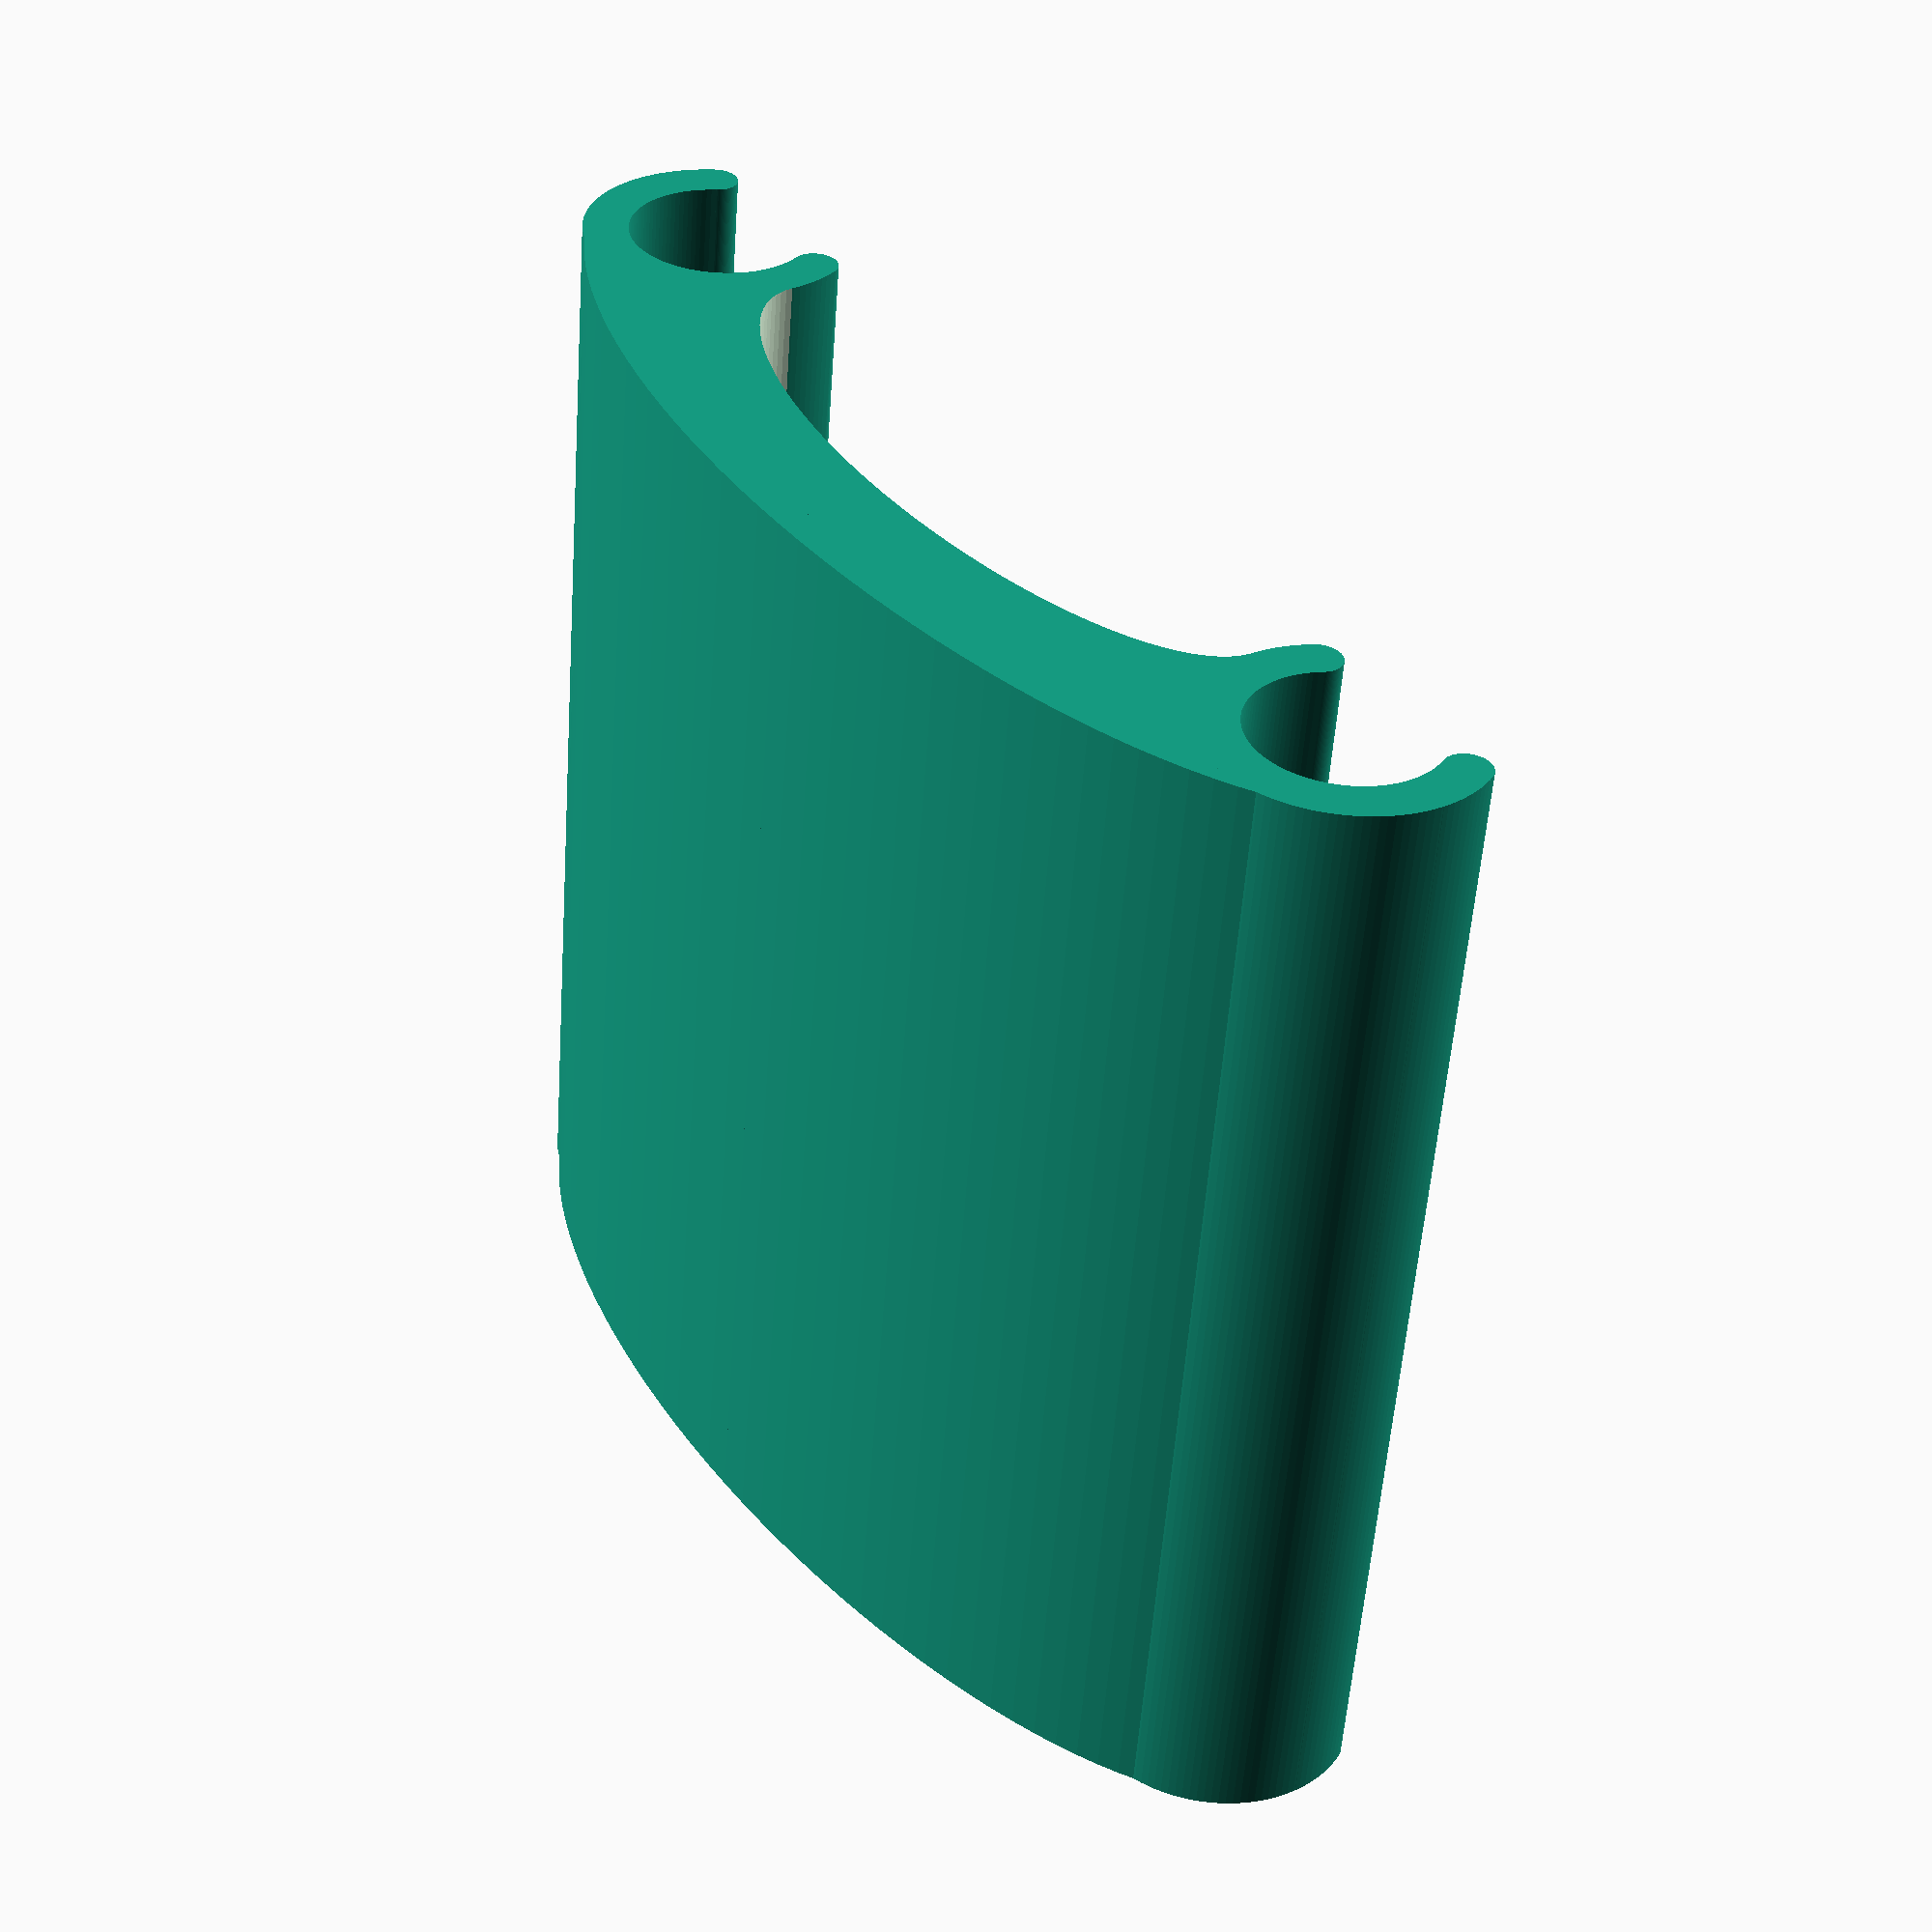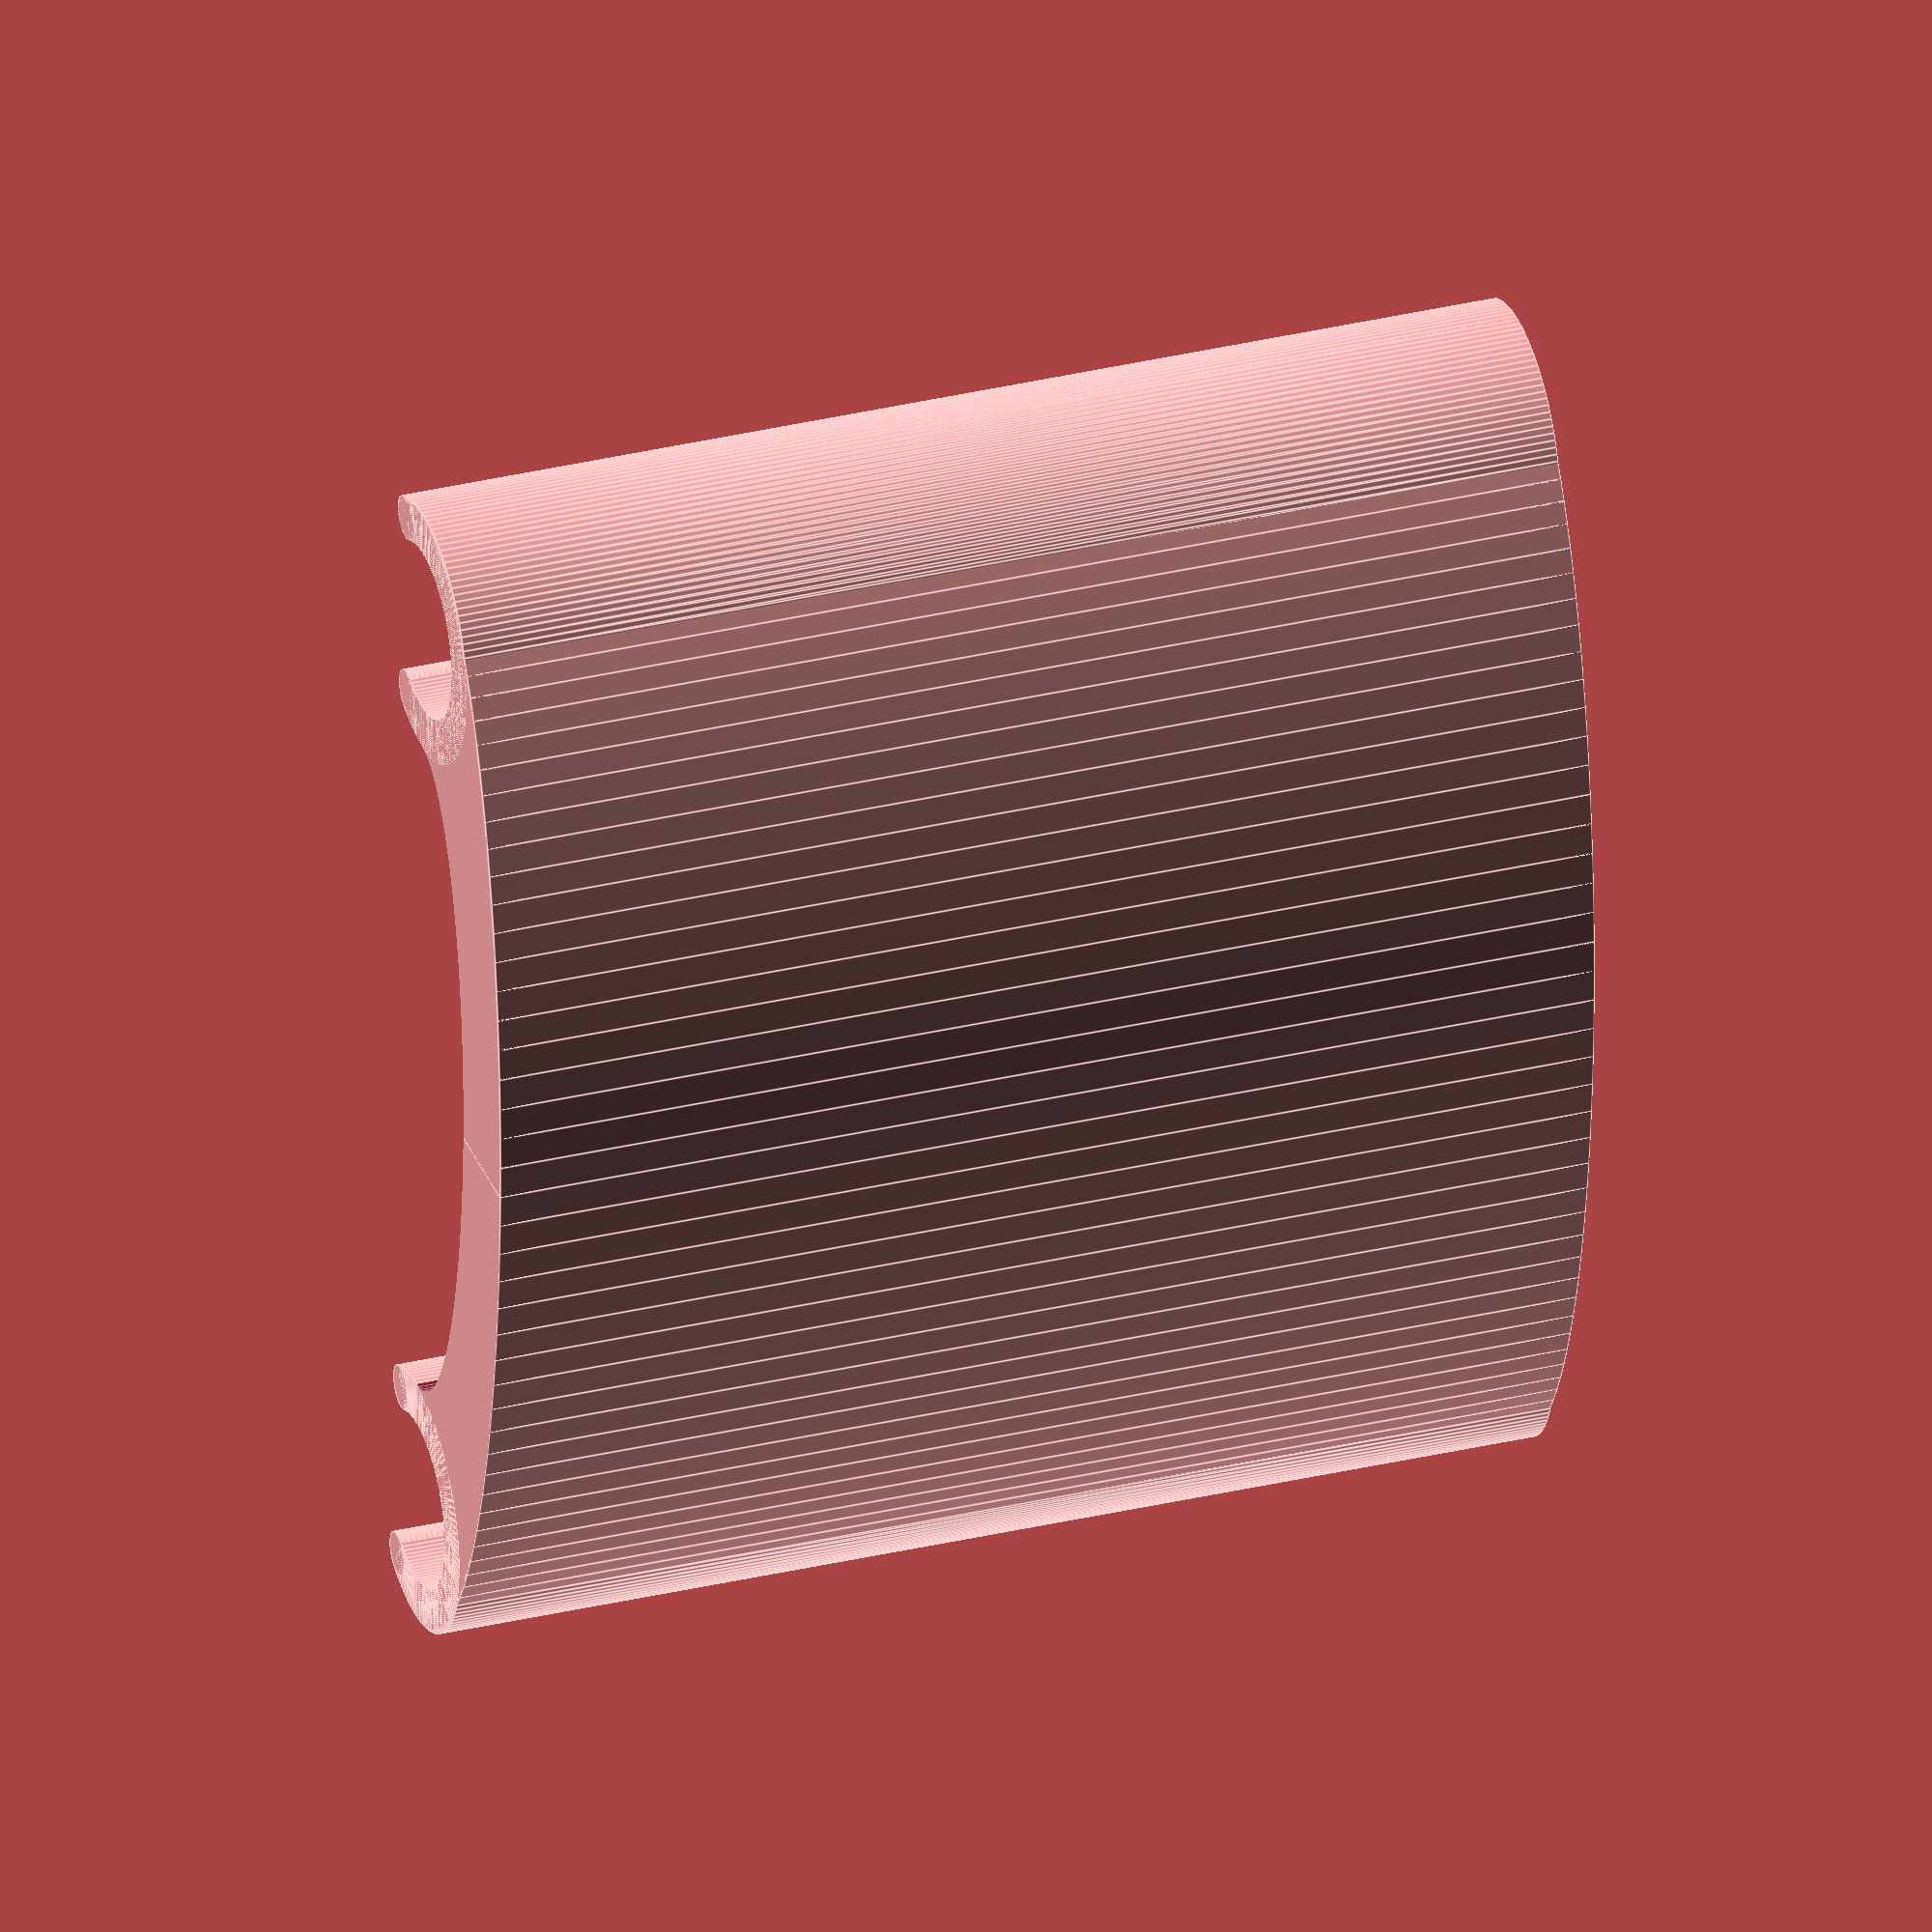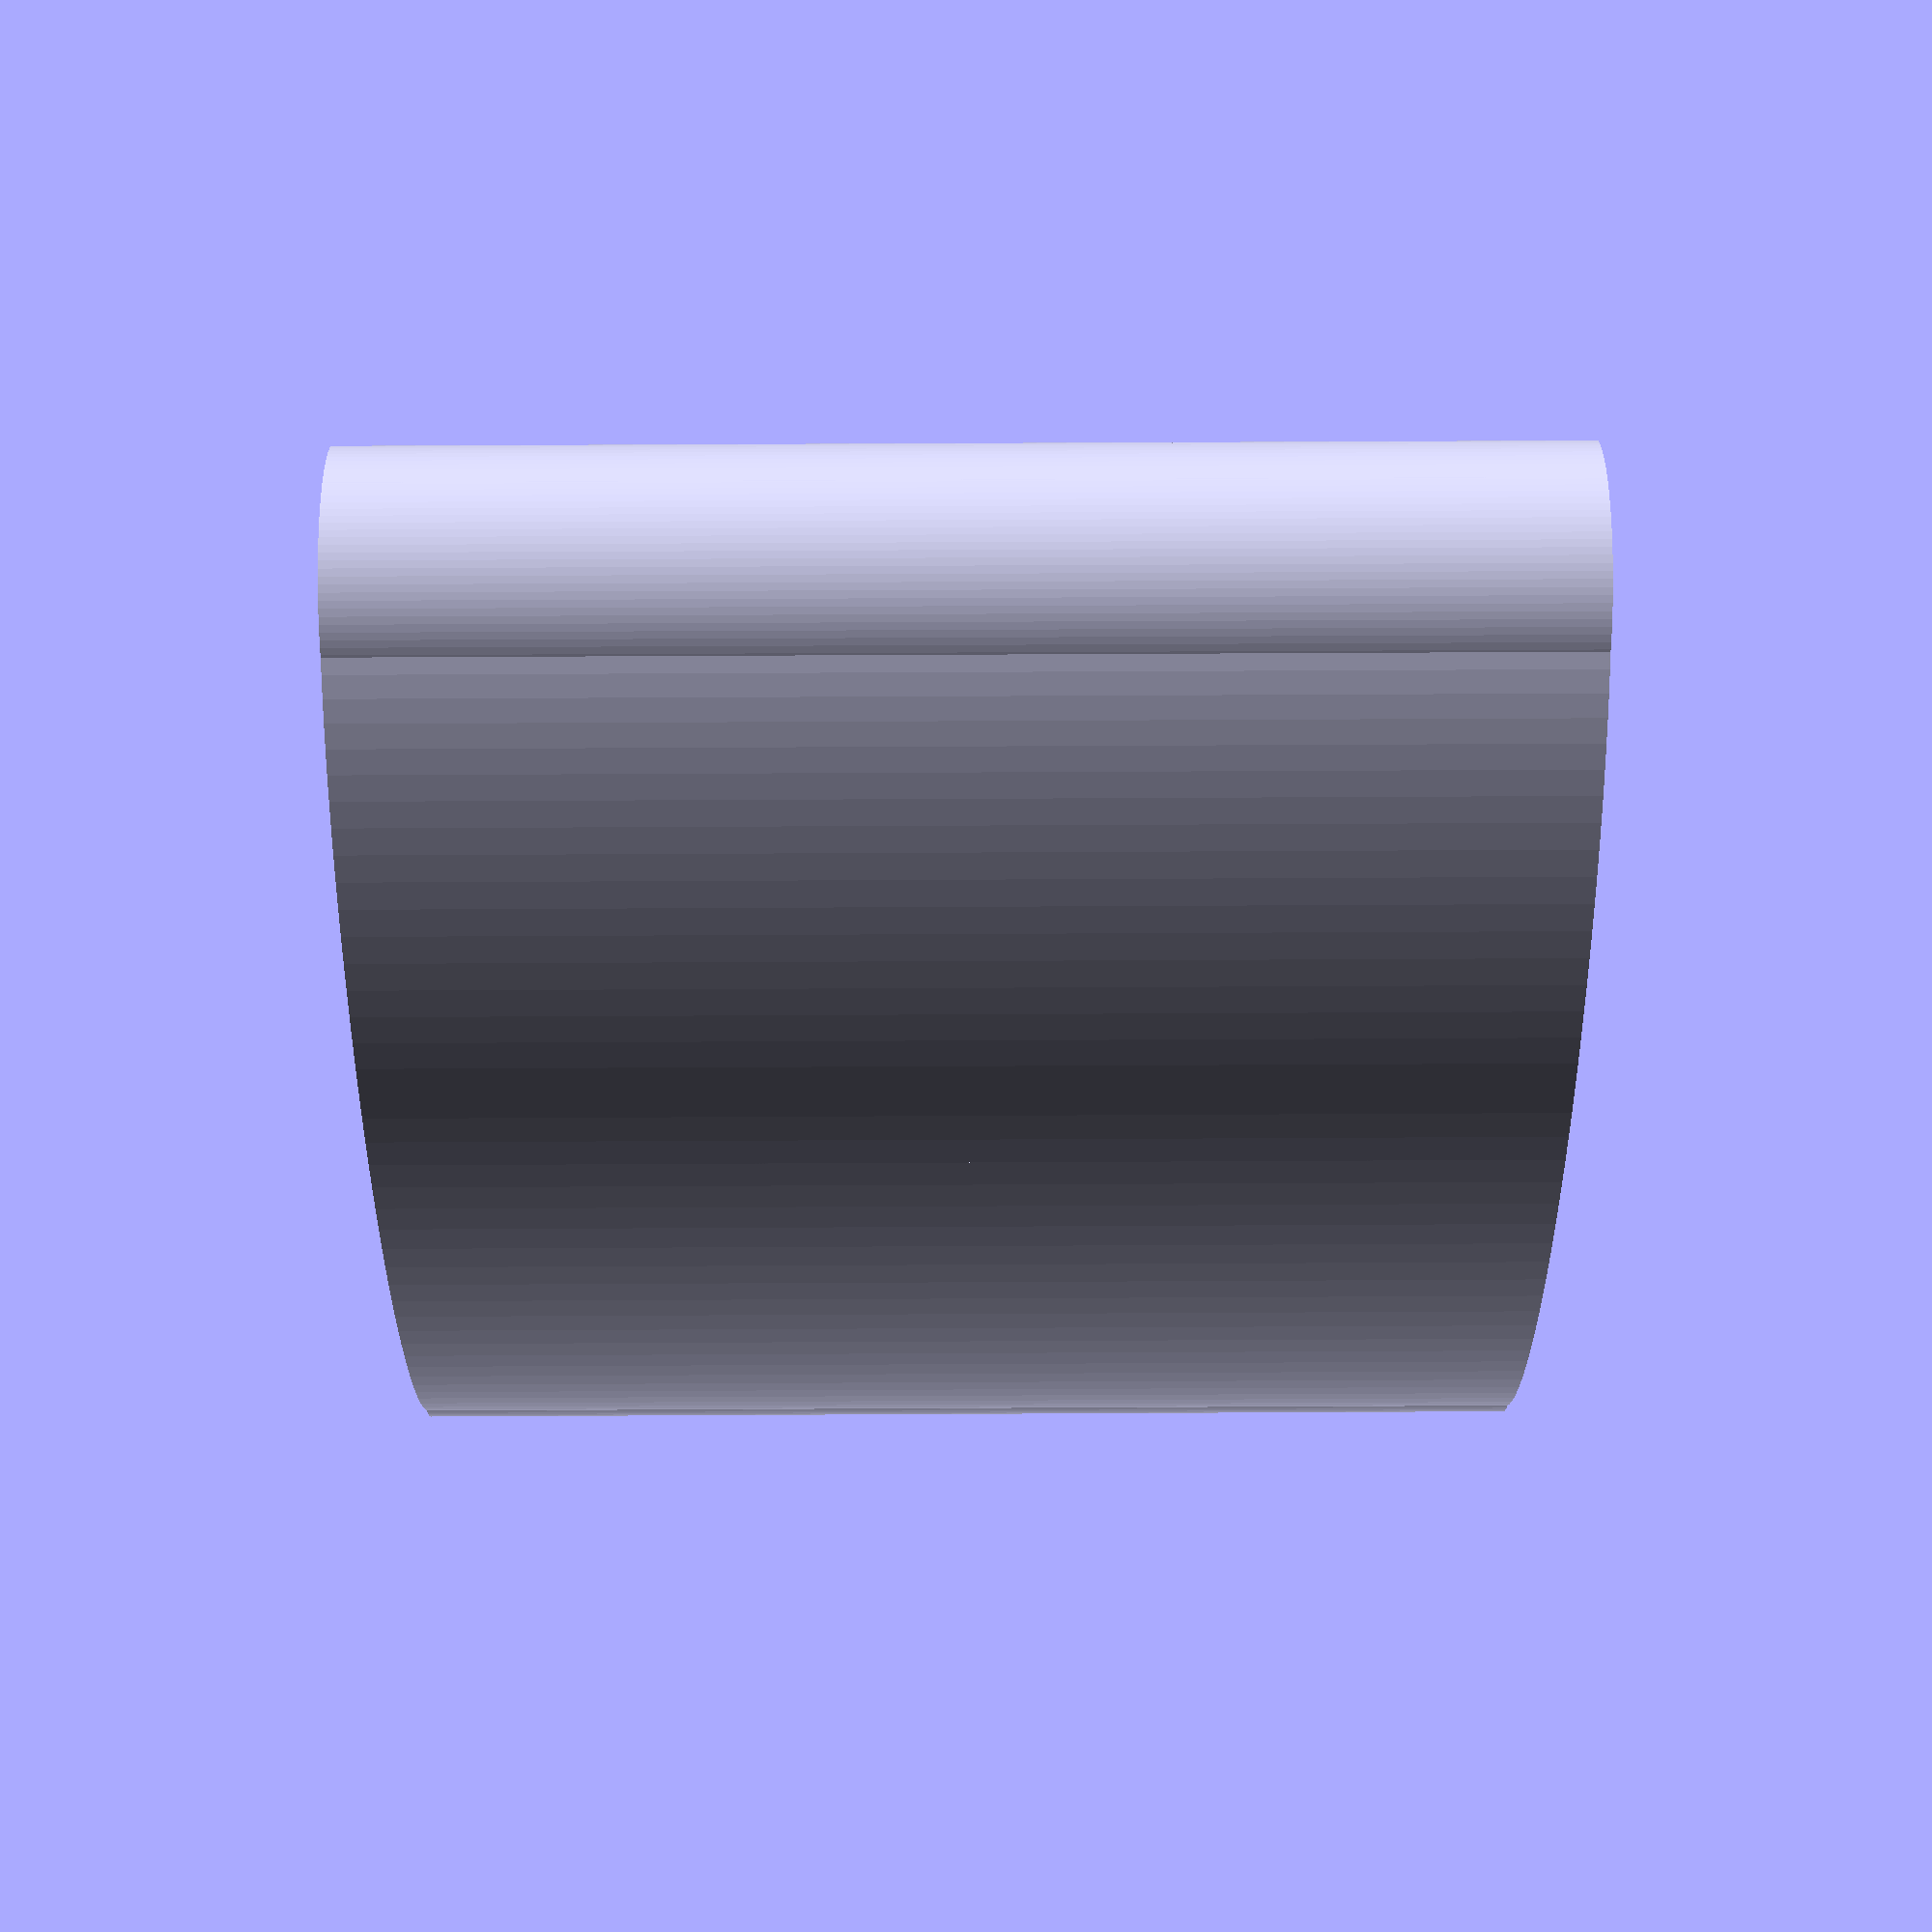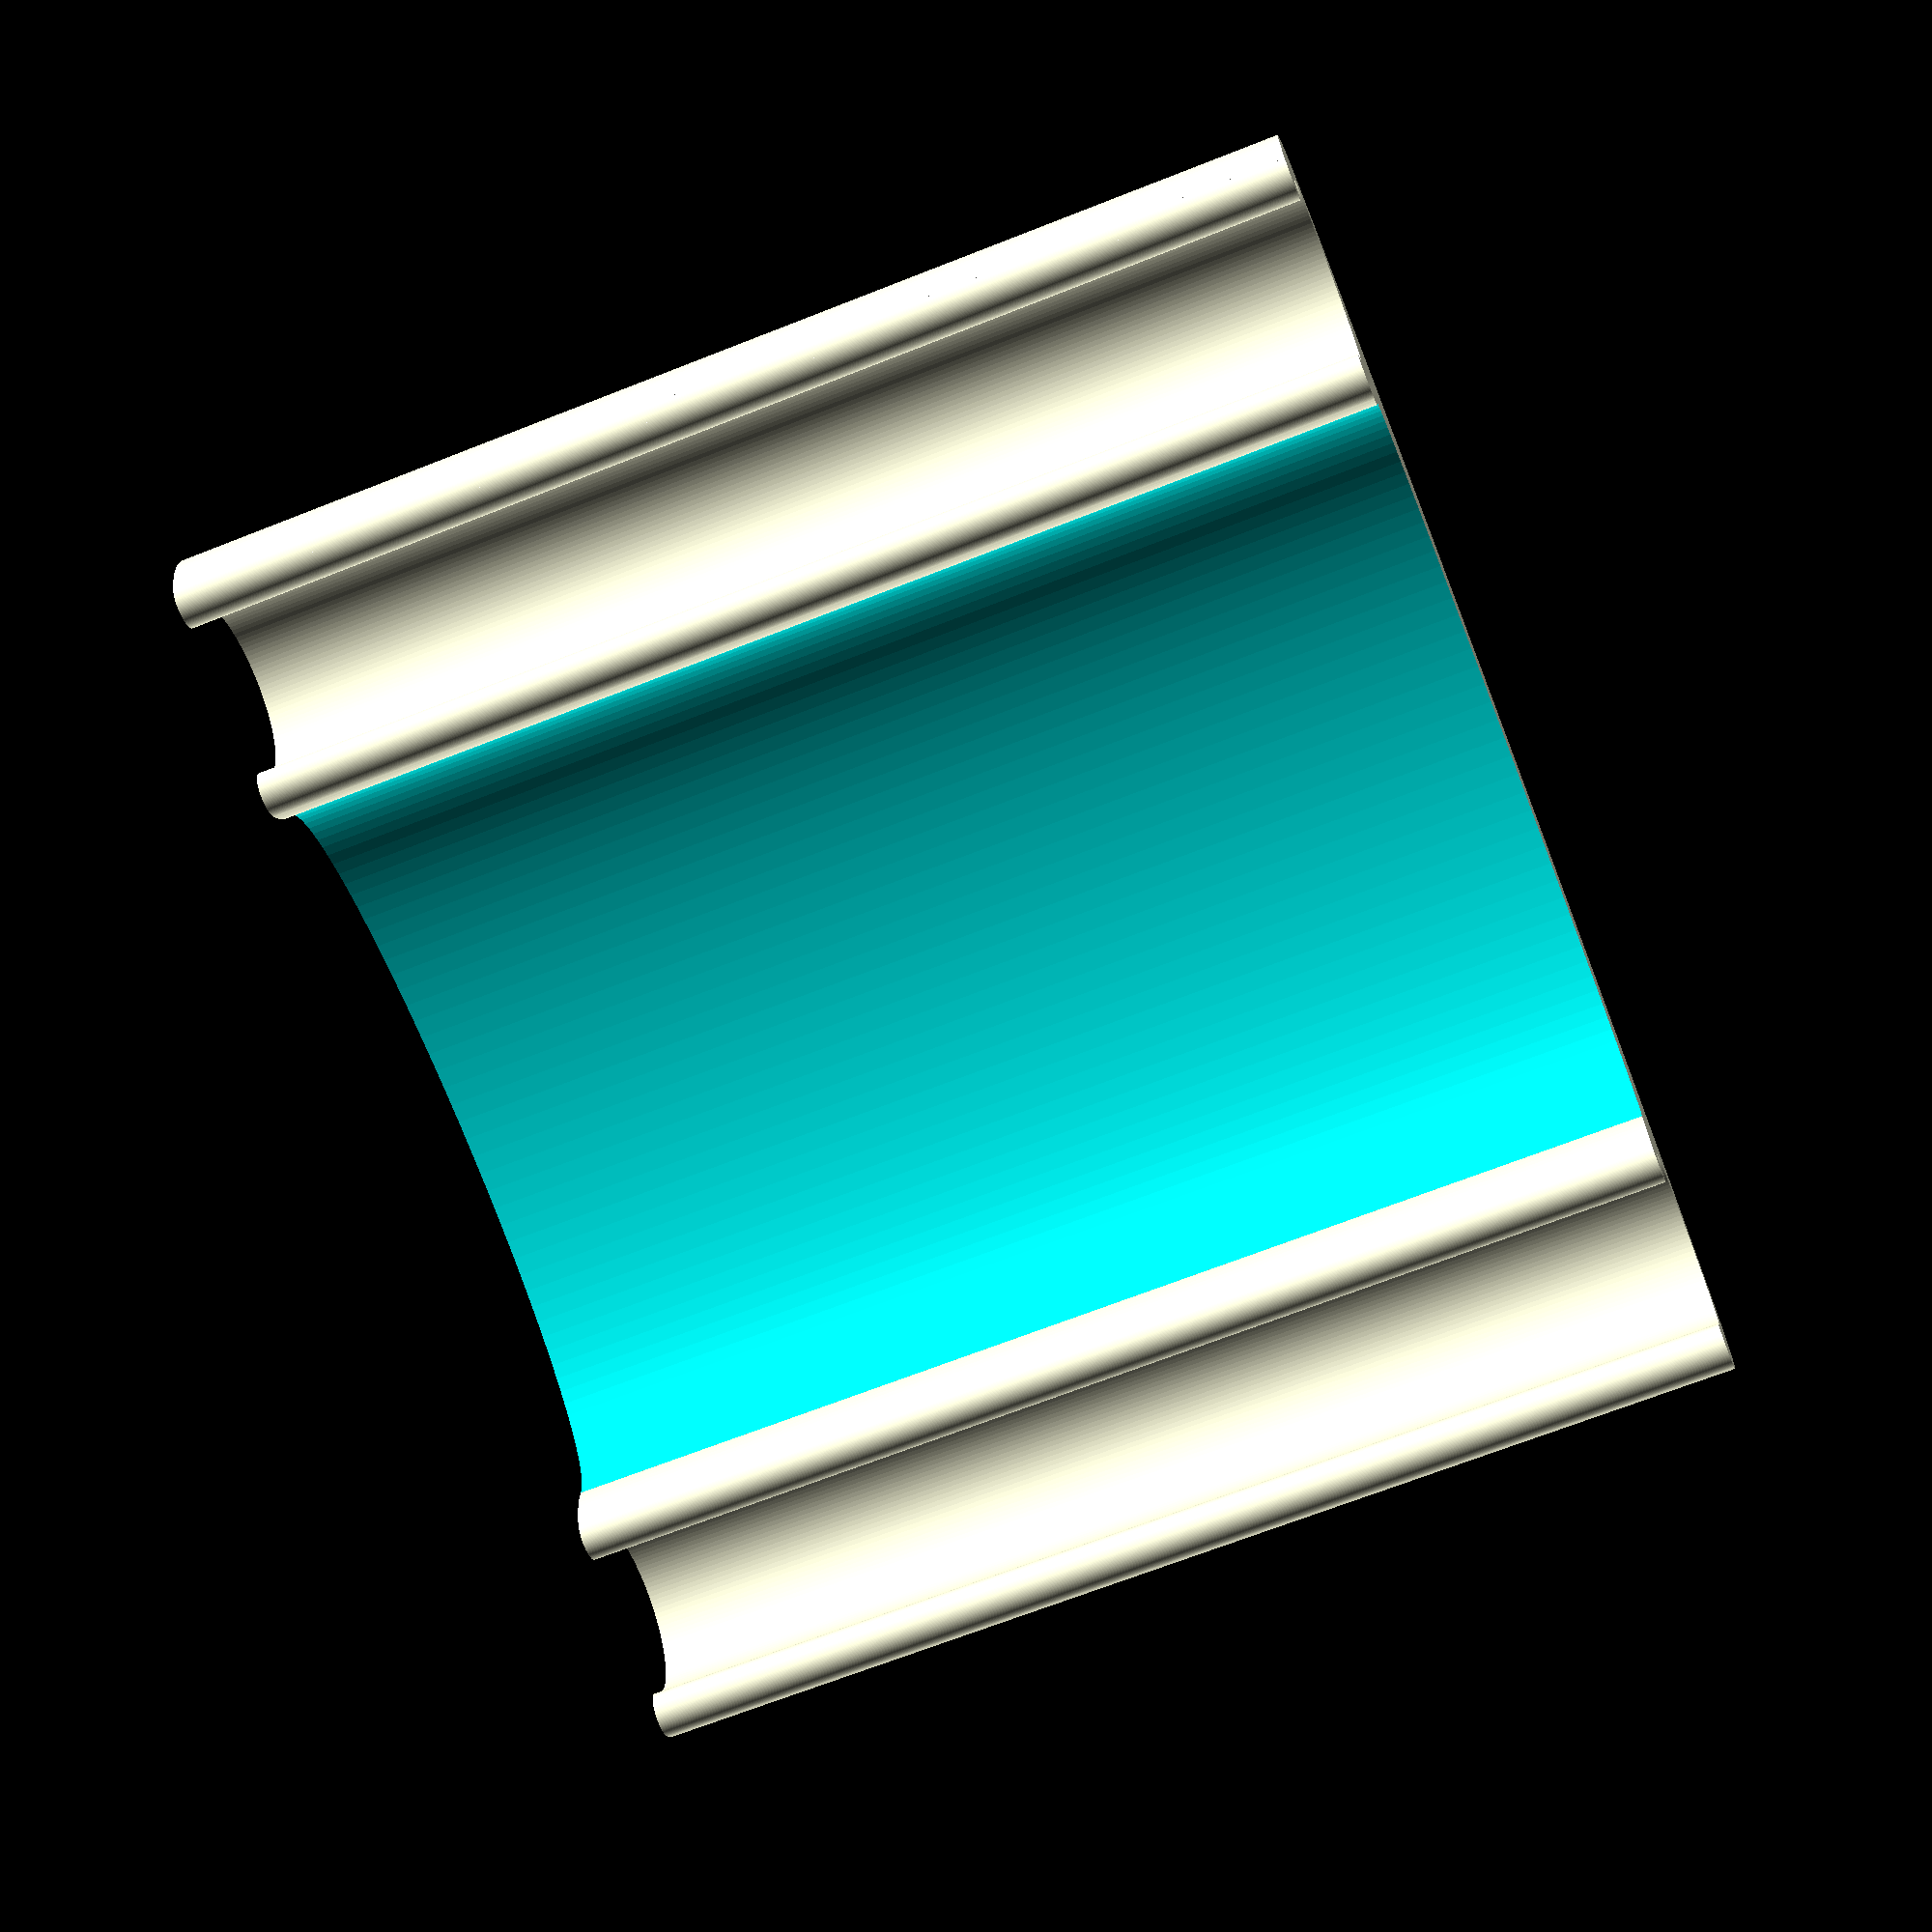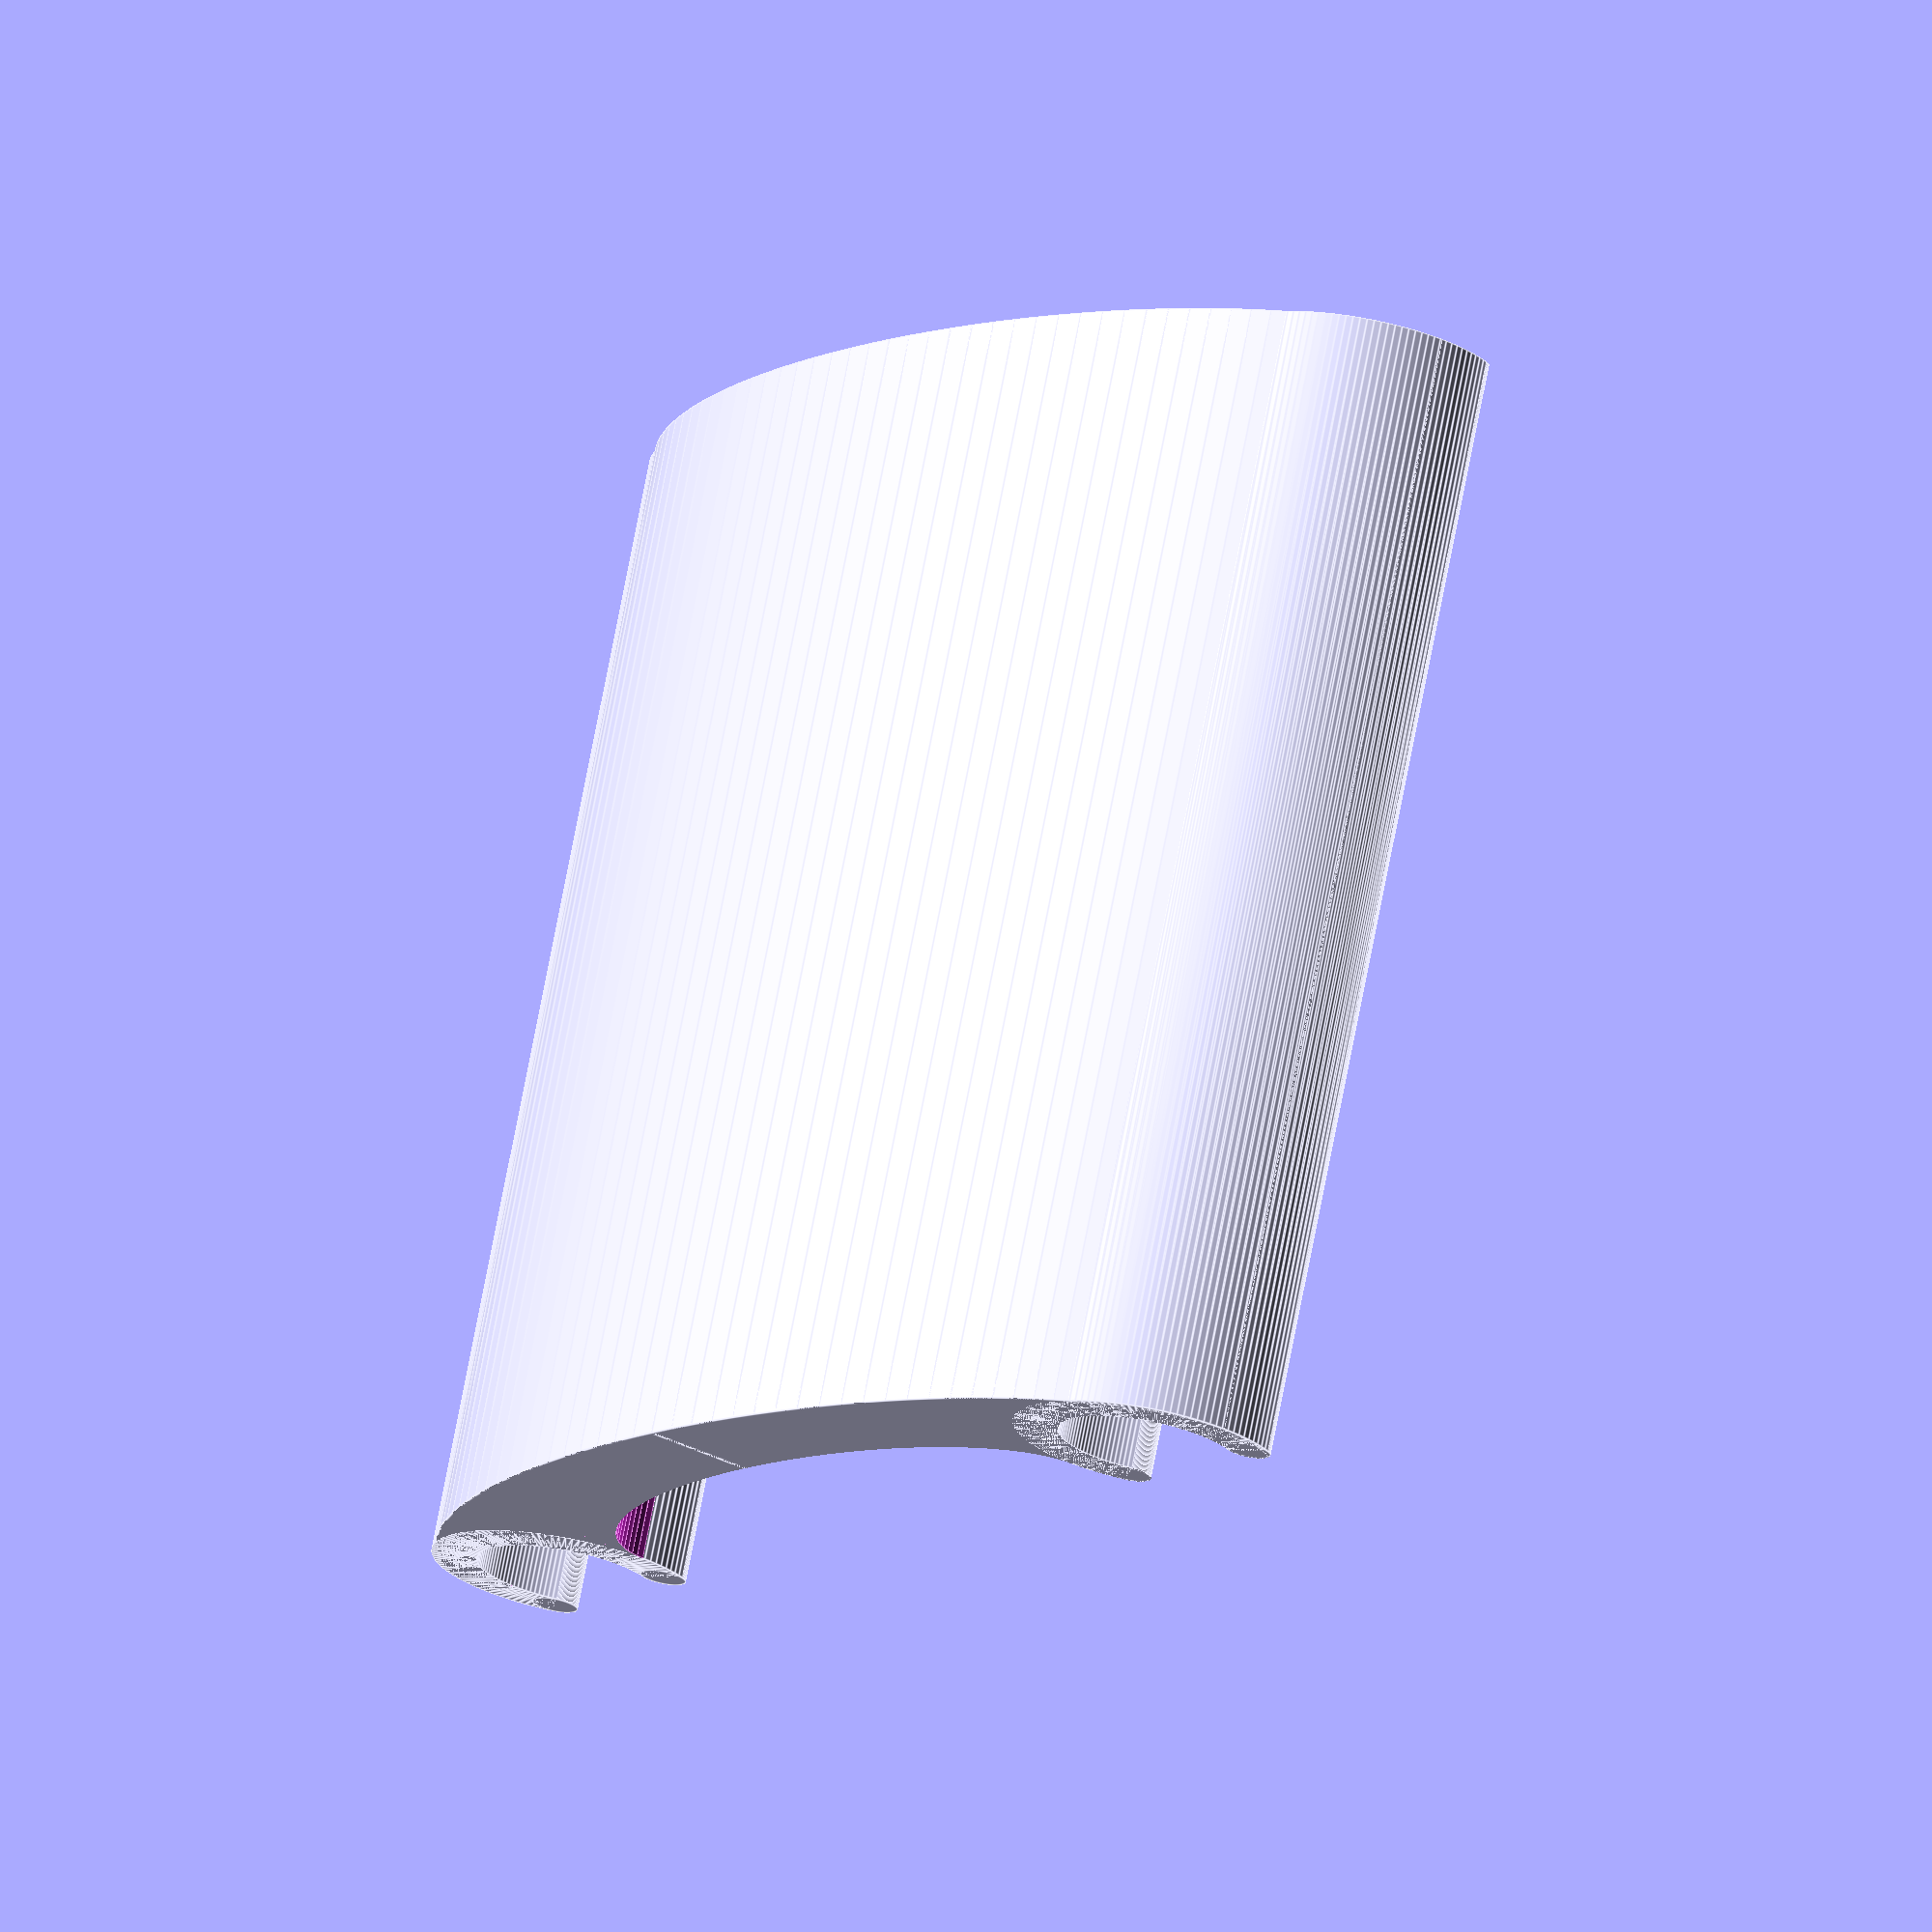
<openscad>
// Hight of the mounting bracket
height = 50; // [5:60]

// Widest part of the horizontal cross-section
frameThickness = 5; // [2:30]

nevaRailMount(height, frameThickness);

// ---------
//  MODULES
// ---------

// open hollow cylinder that wraps around another cylindriacl shape
// used as an attachment of support
module cylinderGuide (height, diameter, thickness = 2, angle = 270) {
    
    $fn = 120;
    
    rotate_extrude(angle=angle)
    translate([diameter/2, 0])
    square([thickness, height]);
    
    translate([(diameter+thickness)/2,0,0])
    cylinder(height, d=thickness);
    
    rotate([0,0, angle])
    translate([(diameter+thickness)/2,0,0])
    cylinder(height, d=thickness);

}

module nevaRailMount(height, frameThickness = 10) {

    // non-customizable params
    $fn = 120;
    
    railHalfDist = 22.5; // half distance between the centers of 2 rails
    railGuideThickness = 2; // thichness of the raild attachments
    railDiameter = 7.9; // diameter of an attachment rail
    beltOffret = 6; //or 6.5. the distance from the center between rails to the attacment frame that ensures space around the belt
    
    ff  = 0.01; // fudge factor
    ff2 = 0.02;
    
    // computed values
    innerRailDist  = railHalfDist - railDiameter/2 - railGuideThickness;
    outerRailDist  = railHalfDist + railDiameter/2 + railGuideThickness;    
    outerFrameDist = beltOffret + frameThickness;
    
    // communicate values
    echo("---- Rail Mount Data ----");
    echo(str("x edge: ", outerRailDist));
    echo(str("y edge: ", outerFrameDist));
    echo(str("rail center: ", [railHalfDist, 0]));
    echo(str("rail radius: ", railDiameter/2));
    echo("-------------------------");
    
    // -------
    //  BUILD
    // -------
    
    union() {
        halfFrame();
        railGuide();
        
        mirror([1, 0, 0])
            halfFrame();
        mirror([1, 0, 0])
            railGuide();
    }
    
    // ---------
    //  MODULES
    // ---------
    
    // Quarter of a cyliner that lies in the first quadrant and has radius 1
    module unaryCylinderQuarter(height) {
        intersection() {
            cylinder(height, r=1);
            cube([1,1,height]);
        }
    }
    
    // half of the frame that connects the attachment cylinders
    module halfFrame() {
        
        difference() {
        
            scale([outerRailDist, outerFrameDist, 1])
                unaryCylinderQuarter(height);
        
            translate([-ff,-ff,-ff])
            scale([innerRailDist+ff, beltOffret+ff, 1])
                unaryCylinderQuarter(height+ff2);
            
            translate([railHalfDist, 0, -ff])
                cylinder(height+ff2, d=railDiameter+ff2);
        
        }
        
    }
    
    module railGuide() {
        translate([railHalfDist,0,0])
            rotate([0,0, -29])
                cylinderGuide(height, railDiameter, railGuideThickness, 234);
    }

}

</openscad>
<views>
elev=234.8 azim=303.6 roll=4.0 proj=p view=wireframe
elev=147.8 azim=88.8 roll=288.7 proj=o view=edges
elev=296.2 azim=74.5 roll=89.7 proj=p view=wireframe
elev=247.9 azim=171.5 roll=68.4 proj=p view=solid
elev=106.1 azim=124.7 roll=169.1 proj=o view=edges
</views>
